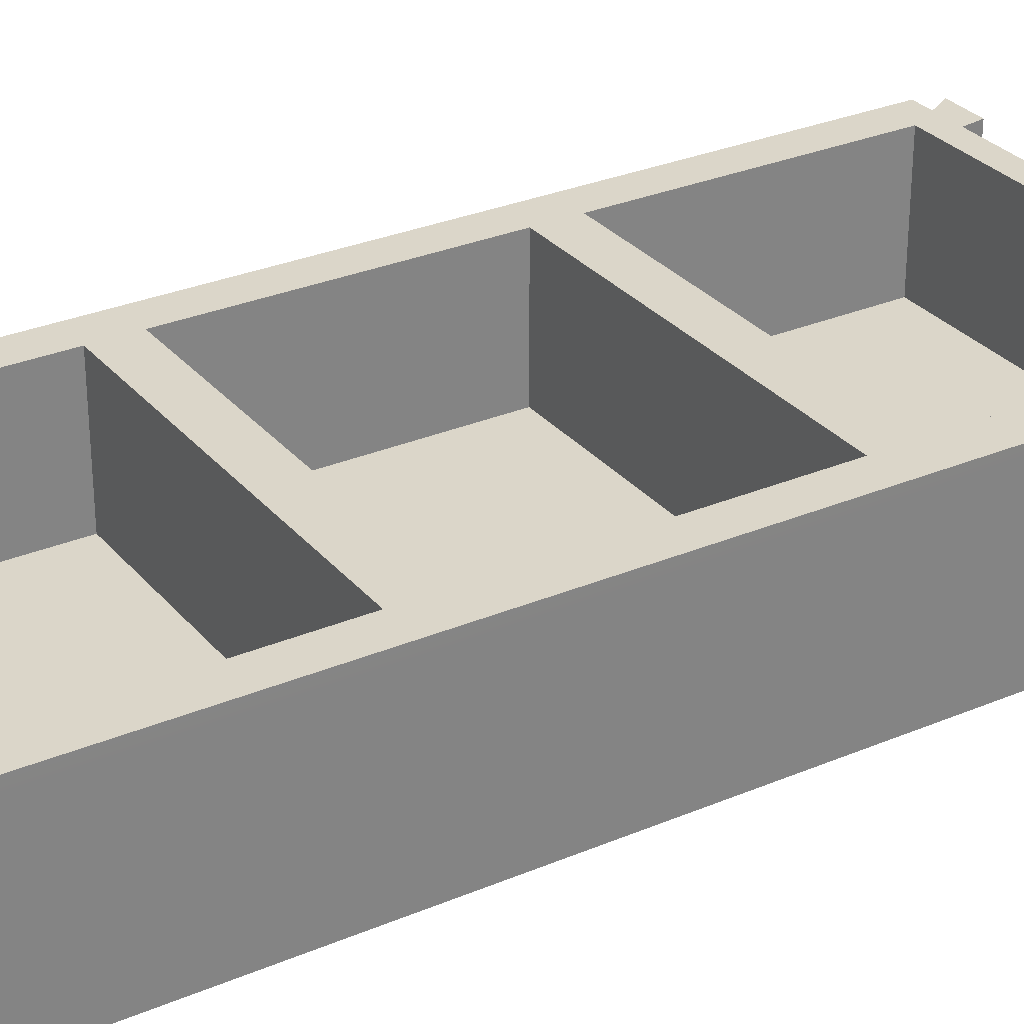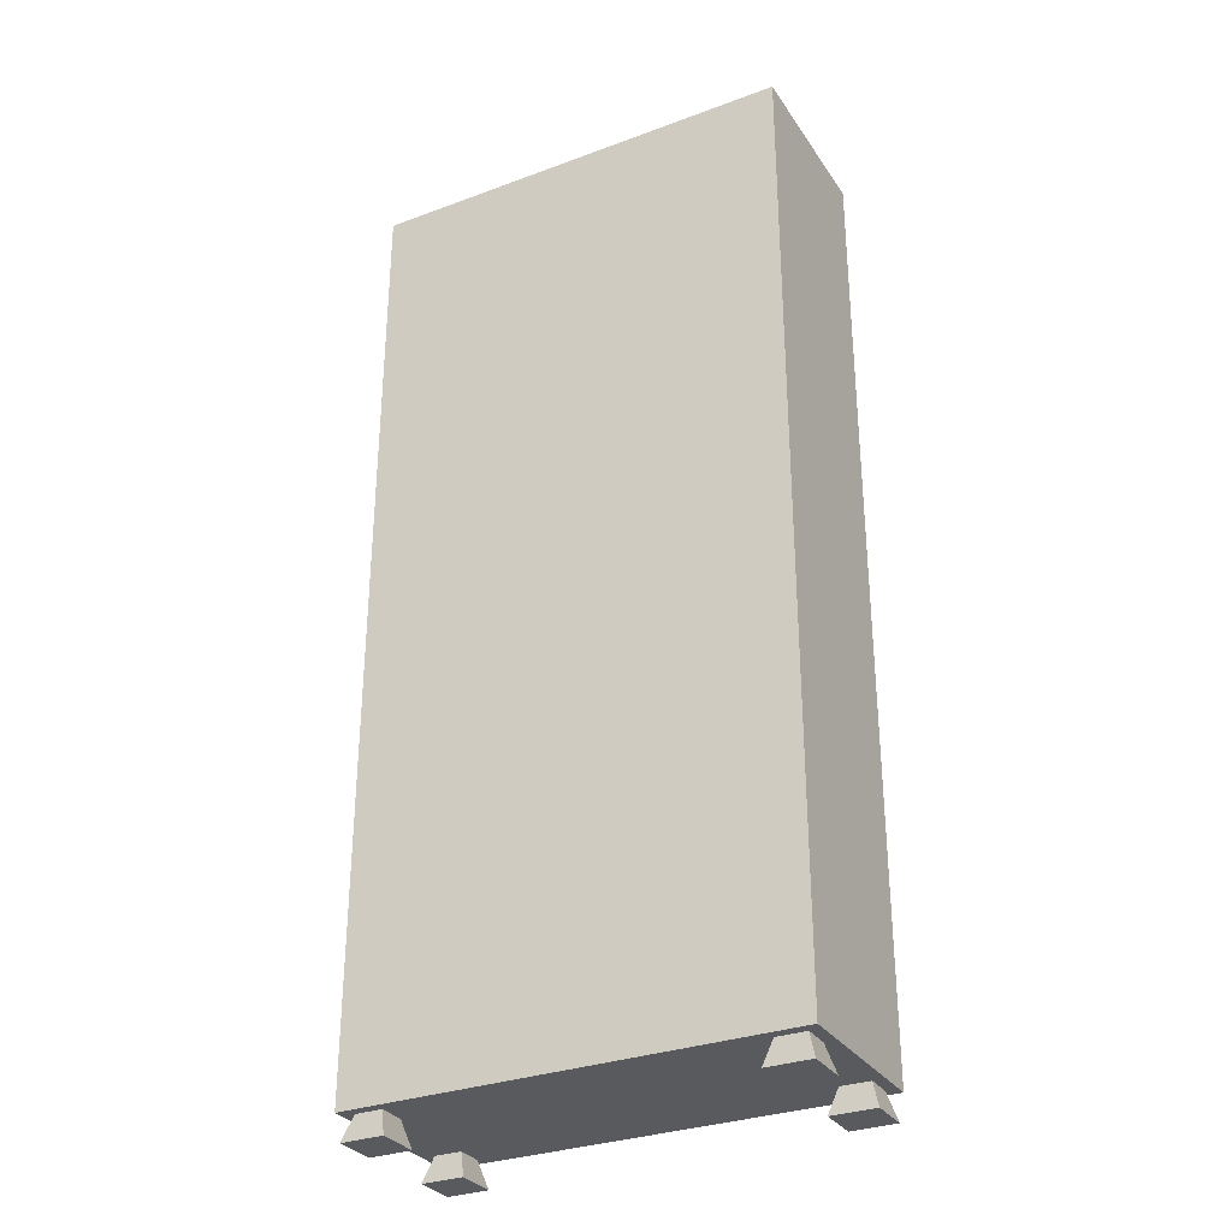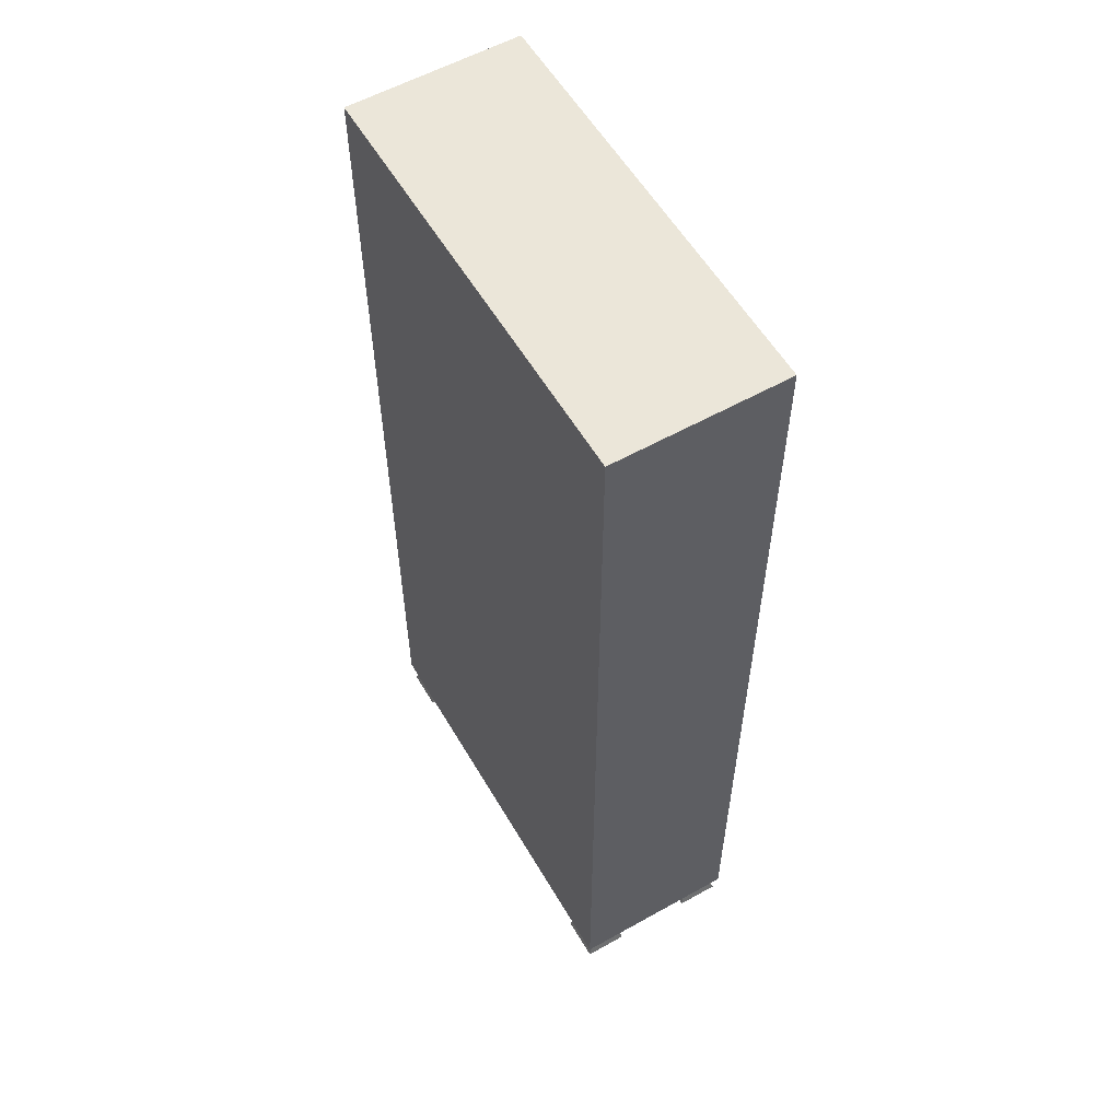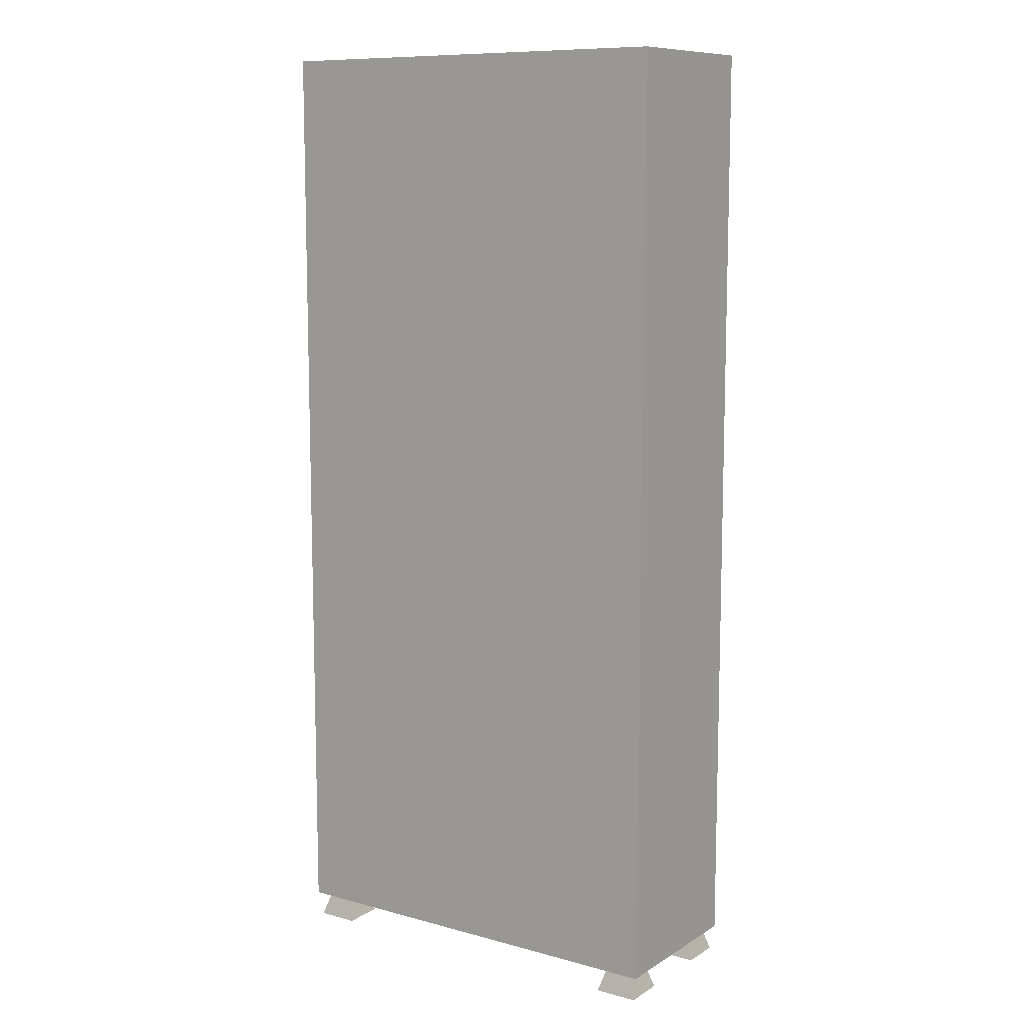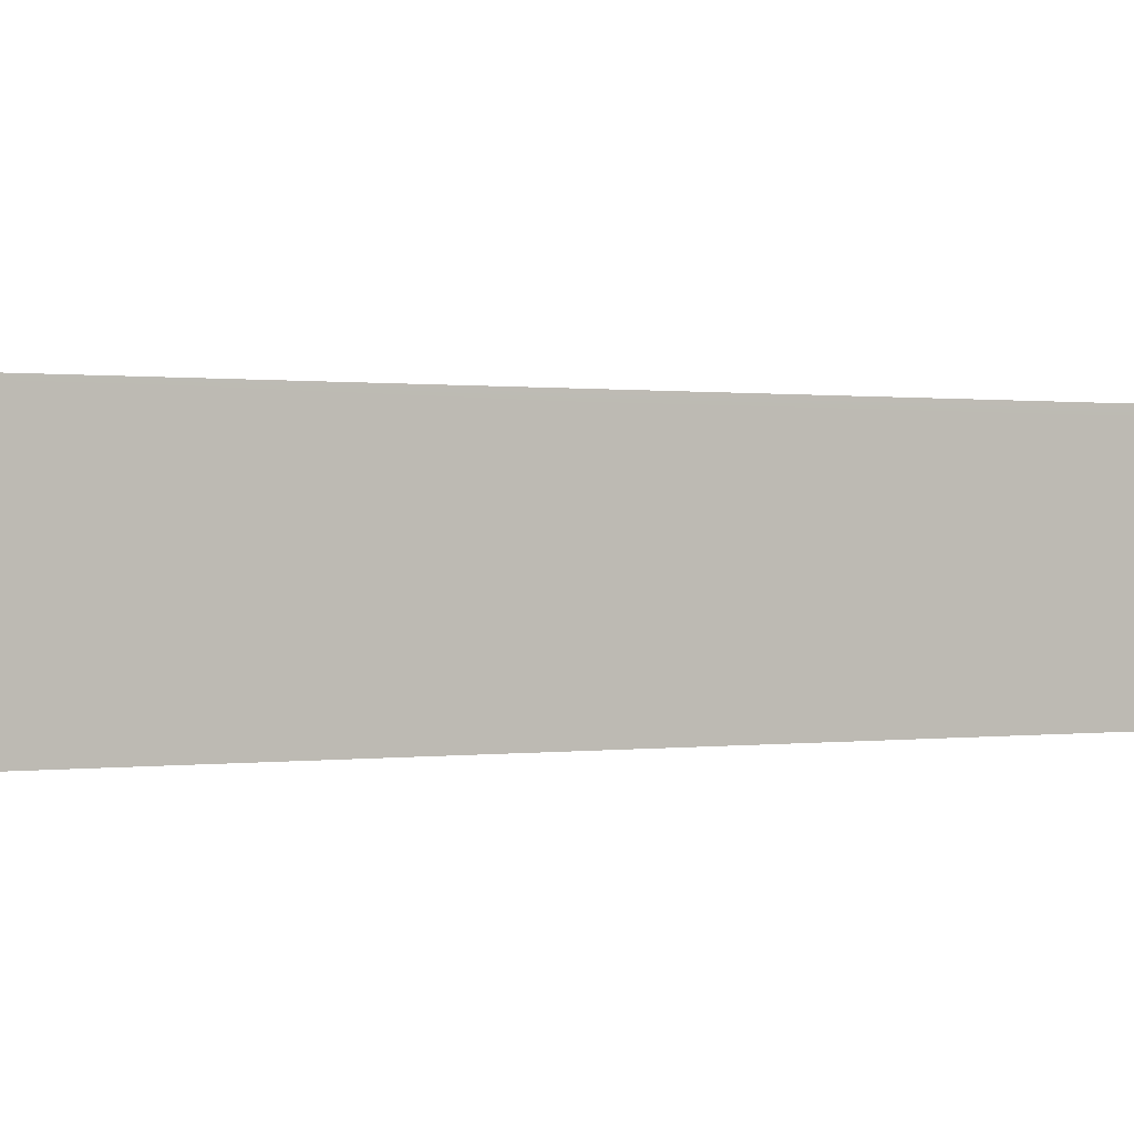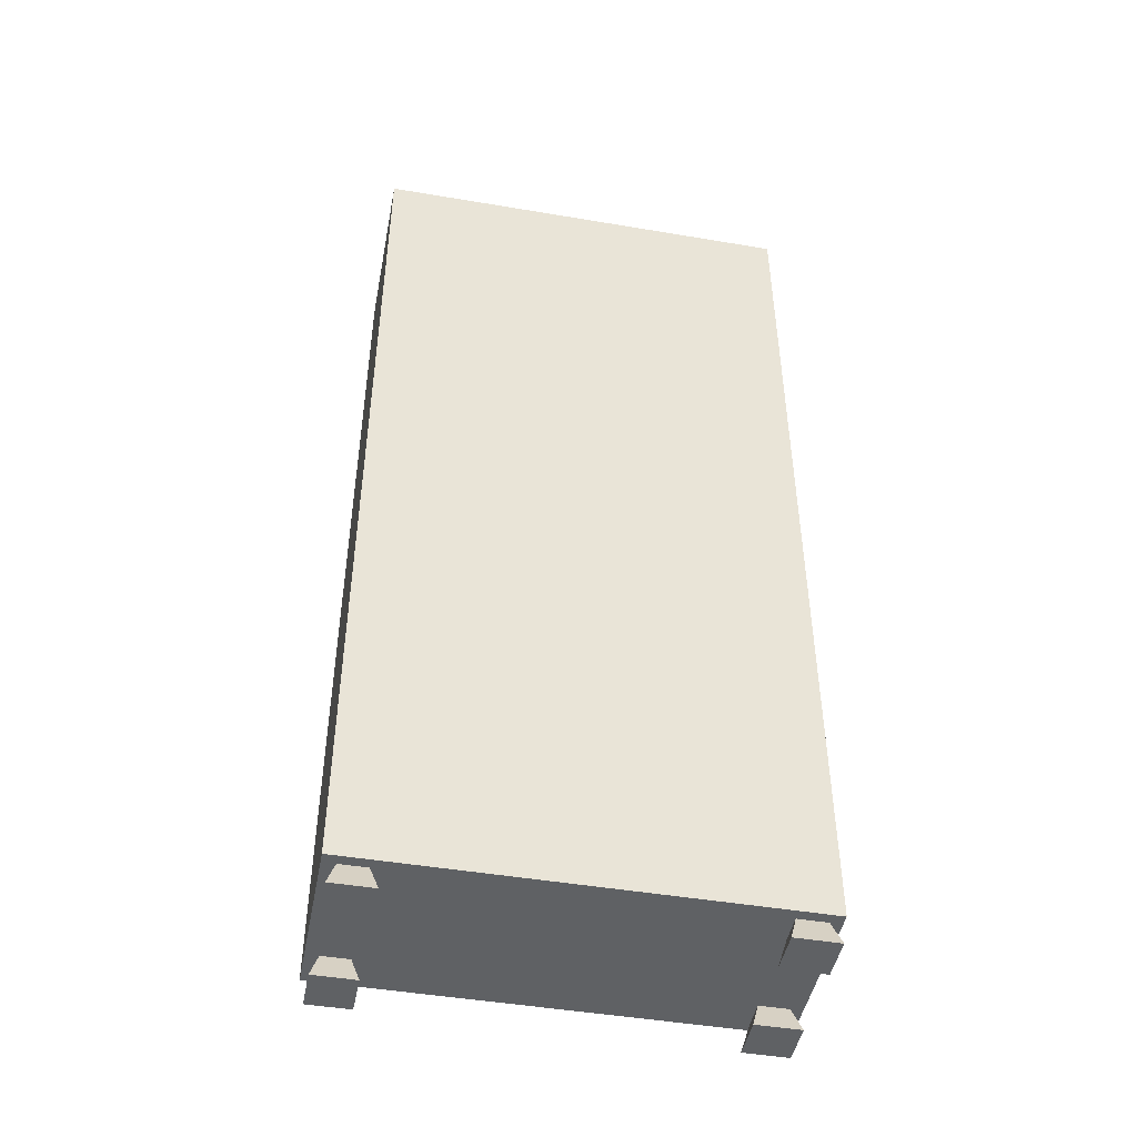
<metadata>
{"format":"obj","ext":"obj","renderer":"f3d","projection":"perspective","resolution":1024,"background":"white","views":[{"elev":29.7,"azim":-121.9,"up":"+Z"},{"elev":-31.1,"azim":-152.1,"up":"+Y"},{"elev":57.3,"azim":-120.2,"up":"+Y"},{"elev":10.1,"azim":-145.6,"up":"+Y"},{"elev":0.3,"azim":56.4,"up":"+Z"},{"elev":-46.6,"azim":169.1,"up":"+Y"}]}
</metadata>
<code>
g default
v -339.7 4.604 432
v -239.7 4.604 432
v -339.7 224.6 432
v -239.7 224.6 432
v -339.7 224.6 392
v -239.7 224.6 392
v -339.7 4.604 392
v -239.7 4.604 392
v -239.7 151.3 432
v -339.7 151.3 432
v -339.7 151.3 392
v -239.7 151.3 392
v -239.7 77.94 432
v -339.7 77.94 432
v -339.7 77.94 392
v -239.7 77.94 392
v -333.7 10.6 432
v -245.7 10.6 432
v -245.7 218.6 432
v -333.7 218.6 432
v -333.7 77.94 392
v -245.7 77.94 392
v -245.7 10.6 392
v -333.7 10.6 392
v -333.7 218.6 392
v -245.7 218.6 392
v -245.7 151.3 392
v -333.7 151.3 392
v -245.7 82.74 432
v -245.7 73.14 432
v -333.7 82.74 432
v -333.7 73.14 432
v -245.7 146.5 432
v -245.7 156.1 432
v -333.7 146.5 432
v -333.7 156.1 432
v -339.7 224.6 429.6
v -239.7 224.6 429.6
v -239.7 151.3 429.6
v -239.7 77.94 429.6
v -239.7 4.604 429.6
v -339.7 4.604 429.6
v -339.7 77.94 429.6
v -339.7 151.3 429.6
v -339.7 4.604 394.5
v -239.7 4.604 394.5
v -239.7 77.94 394.5
v -239.7 151.3 394.5
v -239.7 224.6 394.5
v -339.7 224.6 394.5
v -339.7 151.3 394.5
v -339.7 77.94 394.5
v -242.7 4.604 432
v -242.7 4.604 429.6
v -242.7 4.604 394.5
v -242.7 4.604 392
v -248.3 10.6 392
v -248.3 77.94 392
v -248.3 151.3 392
v -248.3 218.6 392
v -242.7 224.6 392
v -242.7 224.6 394.5
v -242.7 224.6 429.6
v -242.7 224.6 432
v -248.3 218.6 432
v -248.3 156.1 432
v -248.3 146.5 432
v -248.3 82.74 432
v -248.3 73.14 432
v -248.3 10.6 432
v -337 4.604 432
v -337 4.604 429.6
v -337 4.604 394.5
v -337 4.604 392
v -331.4 10.6 392
v -331.4 77.94 392
v -331.4 151.3 392
v -331.4 218.6 392
v -337 224.6 392
v -337 224.6 394.5
v -337 224.6 429.6
v -337 224.6 432
v -331.4 218.6 432
v -331.4 156.1 432
v -331.4 146.5 432
v -331.4 82.74 432
v -331.4 73.14 432
v -331.4 10.6 432
v -337 4.604 423.3
v -242.7 4.604 423.3
v -337 4.604 400.9
v -242.7 4.604 400.9
v -248.9 4.604 429.6
v -248.9 4.604 423.3
v -248.9 4.604 400.9
v -248.9 4.604 394.5
v -330.4 4.604 429.6
v -330.4 4.604 423.3
v -330.4 4.604 400.9
v -330.4 4.604 394.5
v -250.7 -1.323 431.4
v -250.7 -1.323 421.5
v -240.9 -1.323 421.5
v -240.9 -1.323 431.4
v -250.7 -1.323 402.7
v -240.9 -1.323 402.7
v -250.7 -1.323 392.7
v -240.9 -1.323 392.7
v -338.8 -1.323 431.4
v -338.8 -1.323 421.5
v -328.6 -1.323 421.5
v -328.6 -1.323 431.4
v -328.6 -1.323 402.7
v -328.6 -1.323 392.7
v -338.8 -1.323 402.7
v -338.8 -1.323 392.7
v -331.4 218.6 401.8
v -331.4 156.1 401.8
v -248.3 156.1 401.8
v -248.3 218.6 401.8
v -331.4 146.5 401.8
v -331.4 82.74 401.8
v -248.3 82.74 401.8
v -248.3 146.5 401.8
v -331.4 73.14 401.8
v -331.4 10.6 401.8
v -248.3 10.6 401.8
v -248.3 73.14 401.8
g shelfNarrow
f 69 70 18 30
f 62 63 38 49
f 57 58 22 23
f 54 90 41
f 40 41 46 47
f 52 45 42 43
f 65 66 34 19
f 50 51 44 37
f 59 60 26 27
f 38 39 48 49
f 67 68 29 33
f 51 52 43 44
f 58 59 27 22
f 39 40 47 48
f 70 53 2 18
f 2 13 30 18
f 14 1 17 32
f 9 4 19 34
f 4 64 65 19
f 3 10 36 20
f 13 9 33 29
f 10 14 31 35
f 16 8 23 22
f 8 56 57 23
f 7 15 21 24
f 60 61 6 26
f 6 12 27 26
f 11 5 25 28
f 12 16 22 27
f 15 11 28 21
f 30 29 68 69
f 33 34 66 67
f 29 30 13
f 31 14 32
f 33 9 34
f 35 36 10
f 63 64 4 38
f 9 39 38 4
f 13 40 39 9
f 2 41 40 13
f 53 54 41 2
f 43 42 1 14
f 44 43 14 10
f 37 44 10 3
f 55 56 8 46
f 47 46 8 16
f 48 47 16 12
f 49 48 12 6
f 61 62 49 6
f 11 51 50 5
f 15 52 51 11
f 7 45 52 15
f 71 72 97
f 101 102 103 104
f 96 56 55
f 57 56 74 75
f 75 76 58 57
f 76 77 59 58
f 77 78 60 59
f 78 79 61 60
f 79 80 62 61
f 80 81 63 62
f 81 82 64 63
f 65 64 82 83
f 117 118 119 120
f 67 66 84 85
f 121 122 123 124
f 69 68 86 87
f 125 126 127 128
f 88 71 53 70
f 42 72 71 1
f 45 73 91
f 7 74 73 45
f 75 74 7 24
f 21 76 75 24
f 28 77 76 21
f 25 78 77 28
f 5 79 78 25
f 50 80 79 5
f 37 81 80 50
f 3 82 81 37
f 83 82 3 20
f 36 84 83 20
f 85 84 36 35
f 31 86 85 35
f 87 86 31 32
f 17 88 87 32
f 1 71 88 17
f 90 94 95 92
f 106 105 107 108
f 97 98 94 93
f 95 94 98 99
f 96 95 99 100
f 109 110 111 112
f 99 98 89 91
f 114 113 115 116
f 53 93 54
f 71 97 93 53
f 73 74 100
f 100 74 56 96
f 93 94 102 101
f 94 90 103 102
f 90 54 104 103
f 54 93 101 104
f 92 95 105 106
f 95 96 107 105
f 96 55 108 107
f 55 92 106 108
f 109 72 89 110
f 89 98 111 110
f 98 97 112 111
f 97 72 109 112
f 100 99 113 114
f 99 91 115 113
f 91 73 116 115
f 73 100 114 116
f 83 84 118 117
f 84 66 119 118
f 66 65 120 119
f 65 83 117 120
f 85 86 122 121
f 86 68 123 122
f 68 67 124 123
f 67 85 121 124
f 87 88 126 125
f 88 70 127 126
f 70 69 128 127
f 69 87 125 128
f 41 90 92 46
f 46 92 55
f 42 89 72
f 45 91 89 42

</code>
